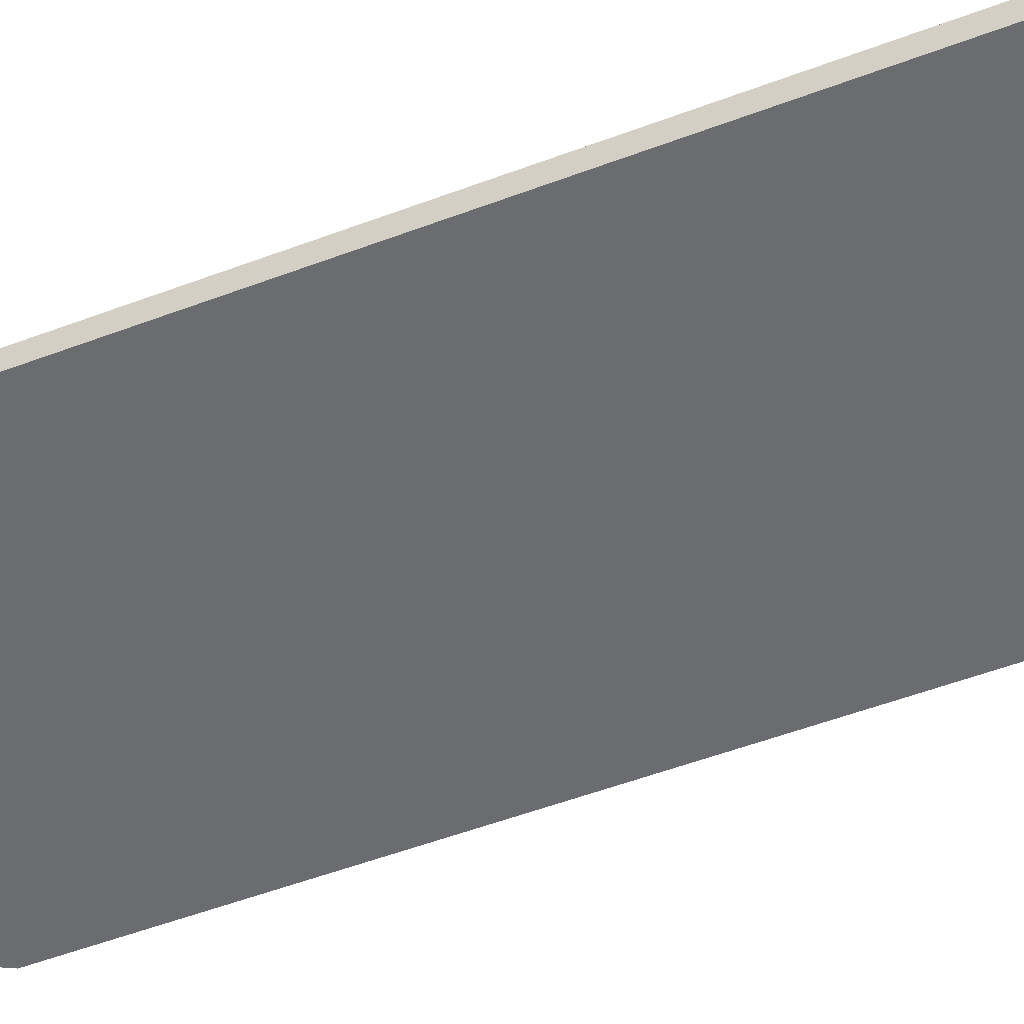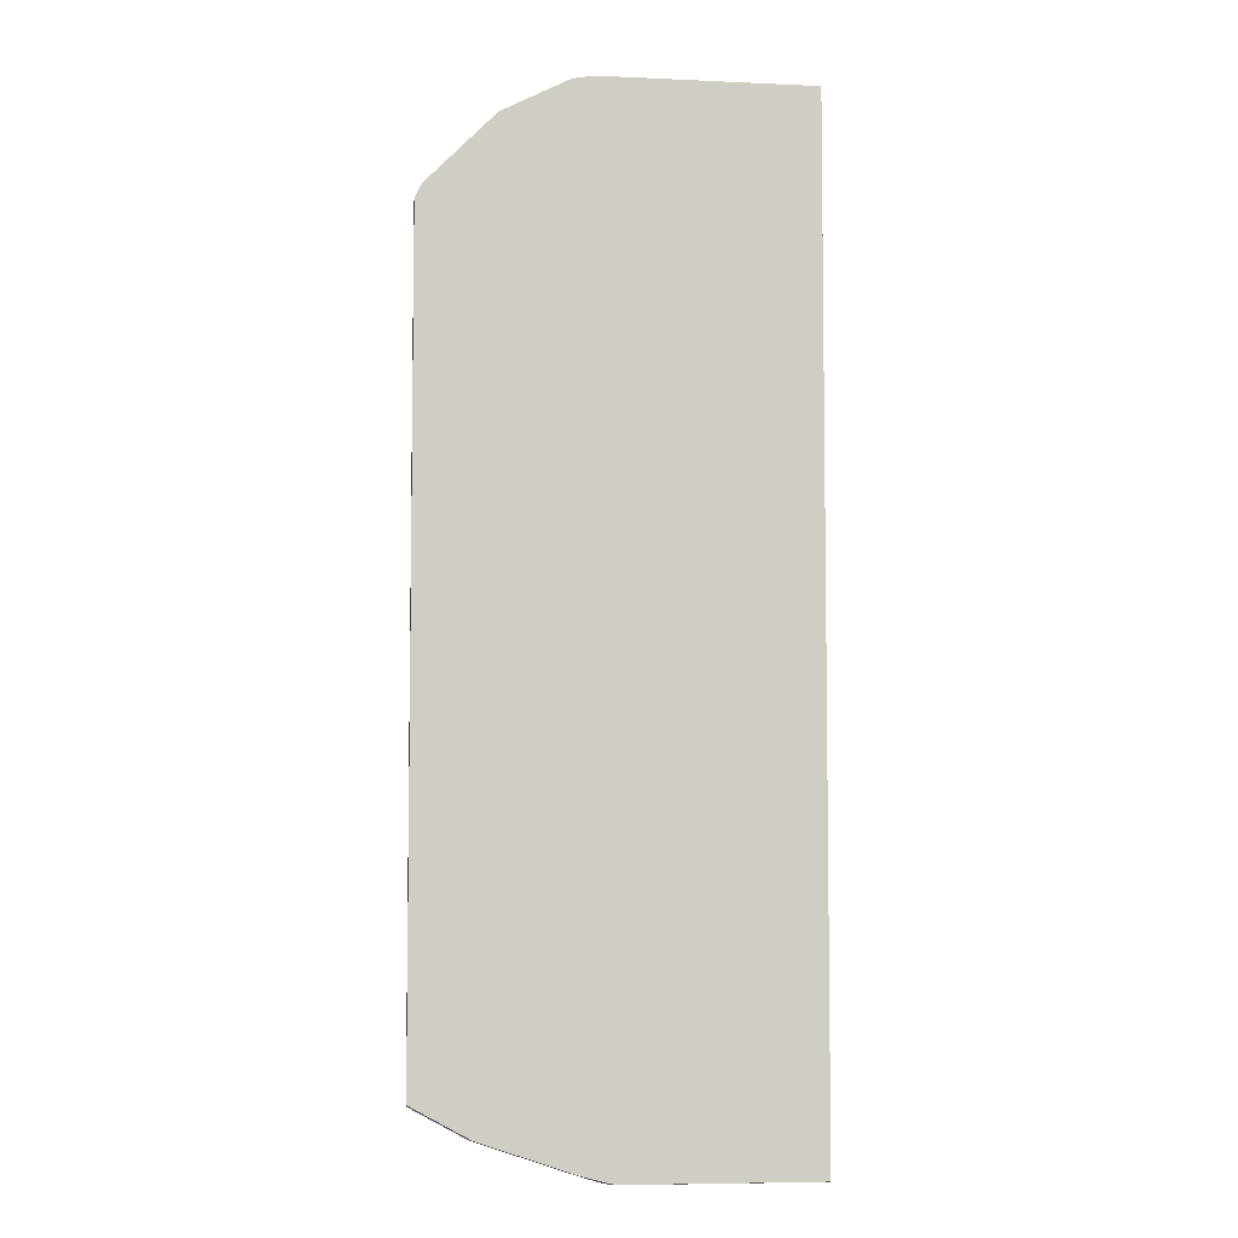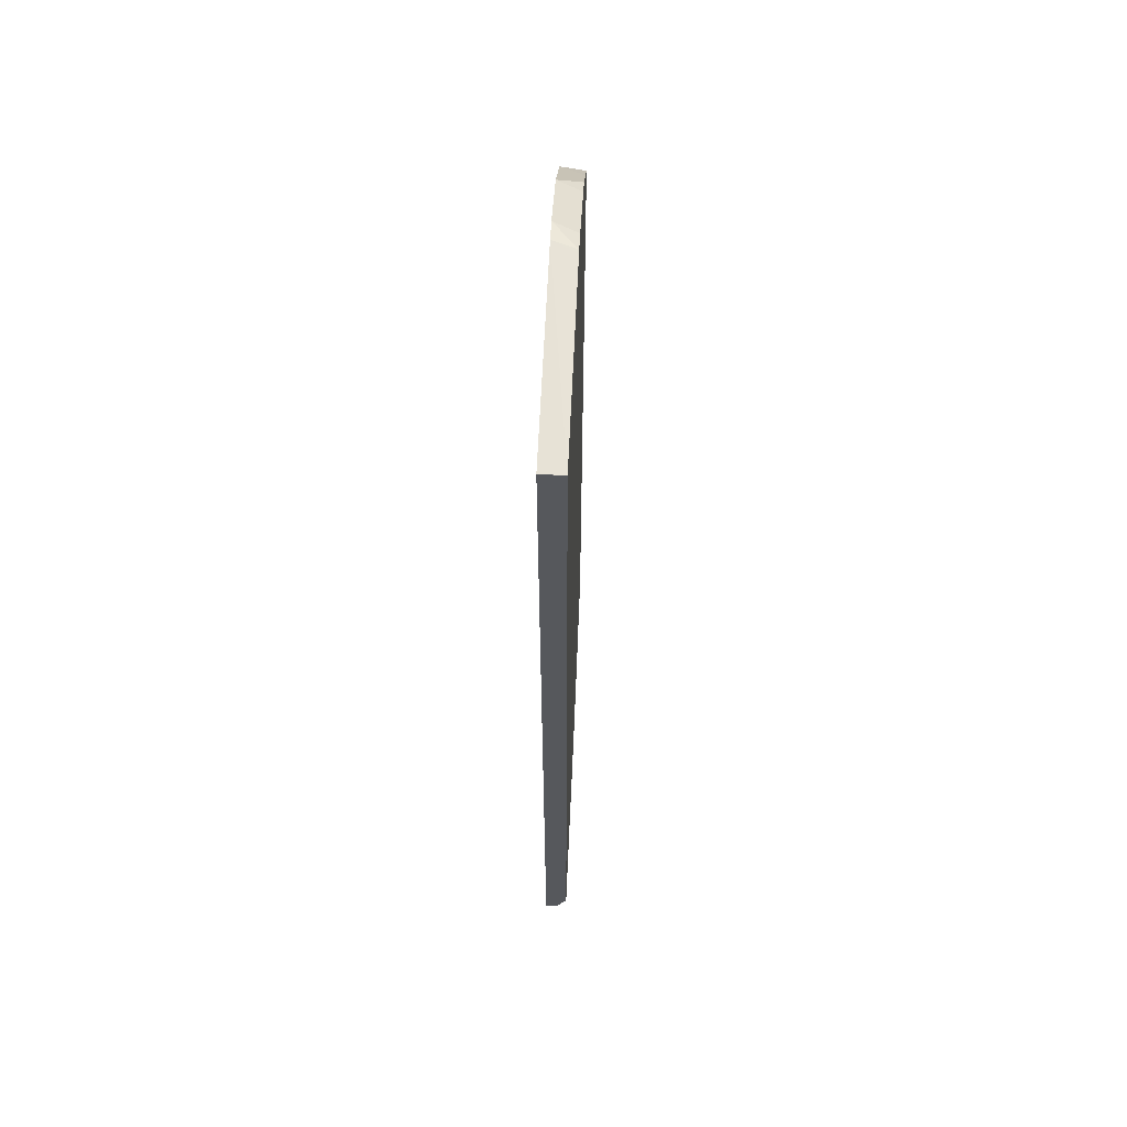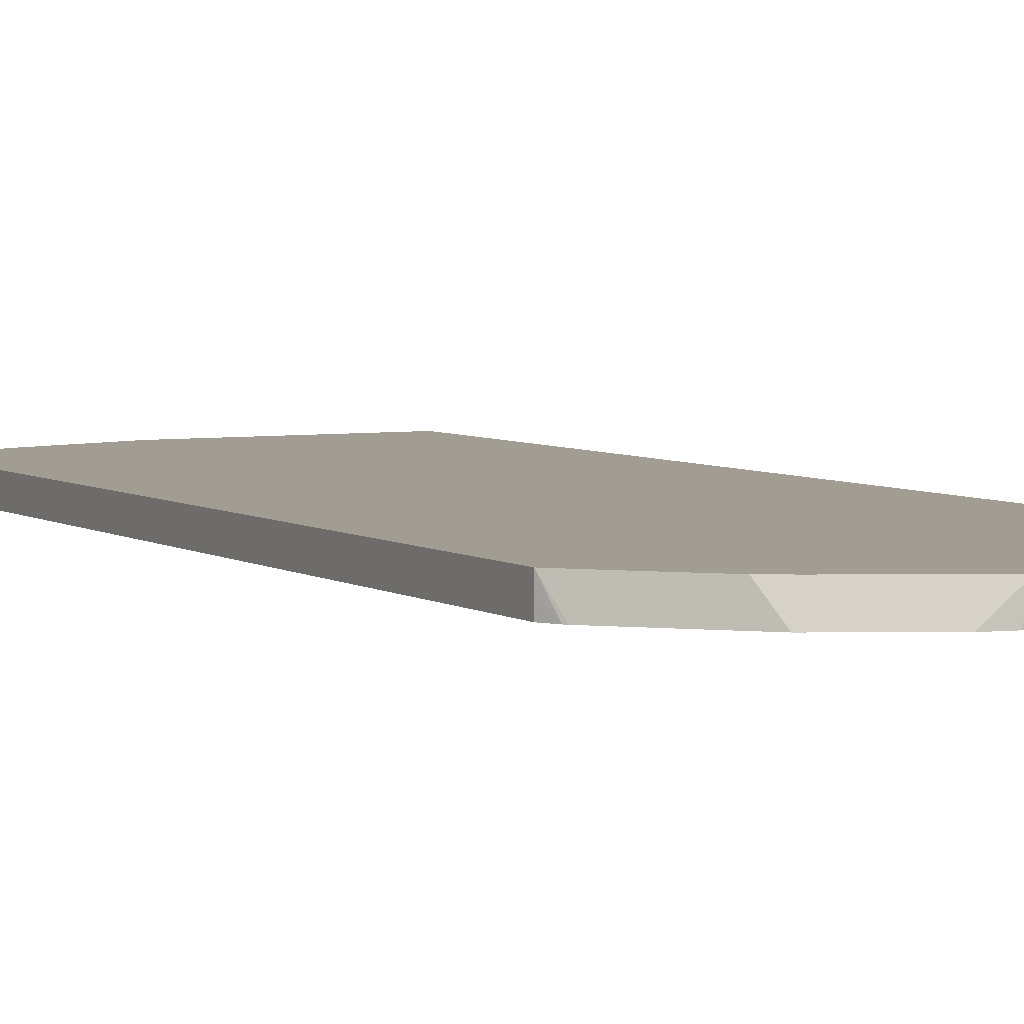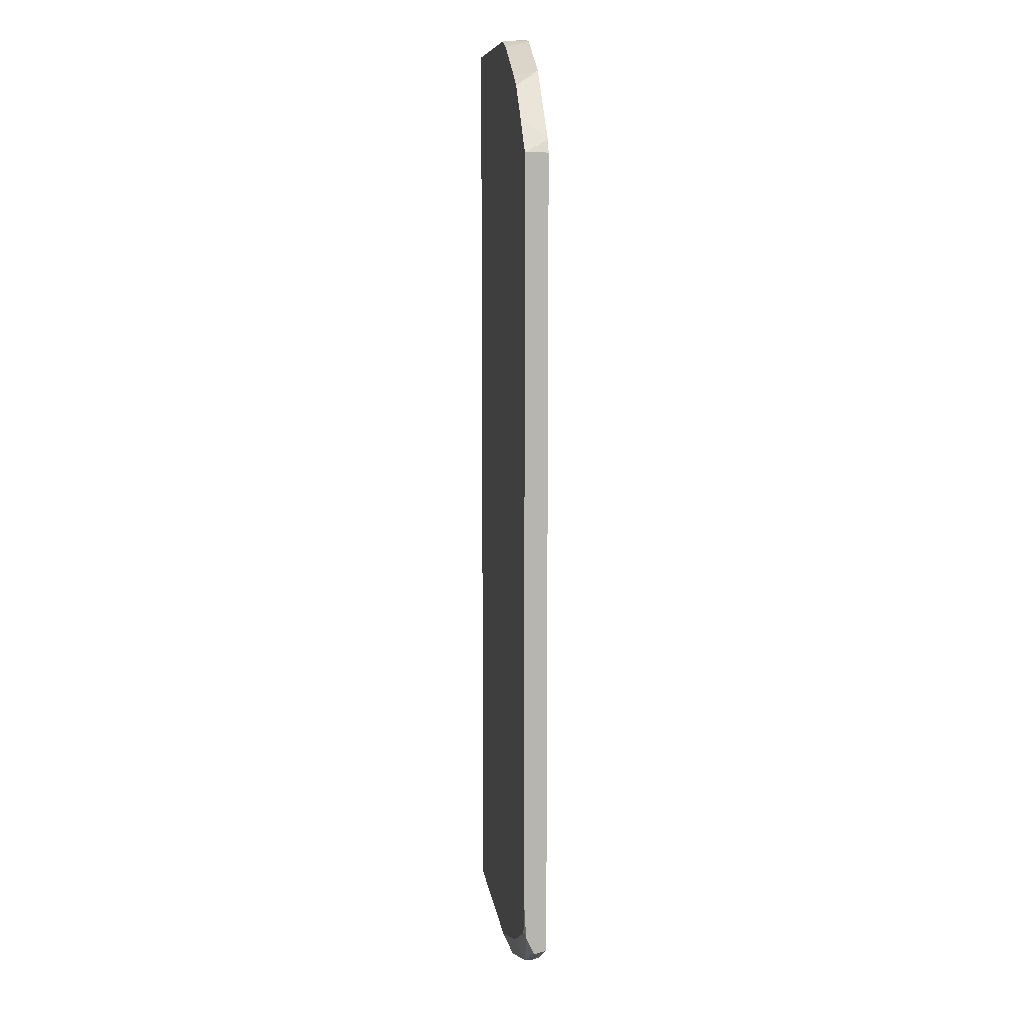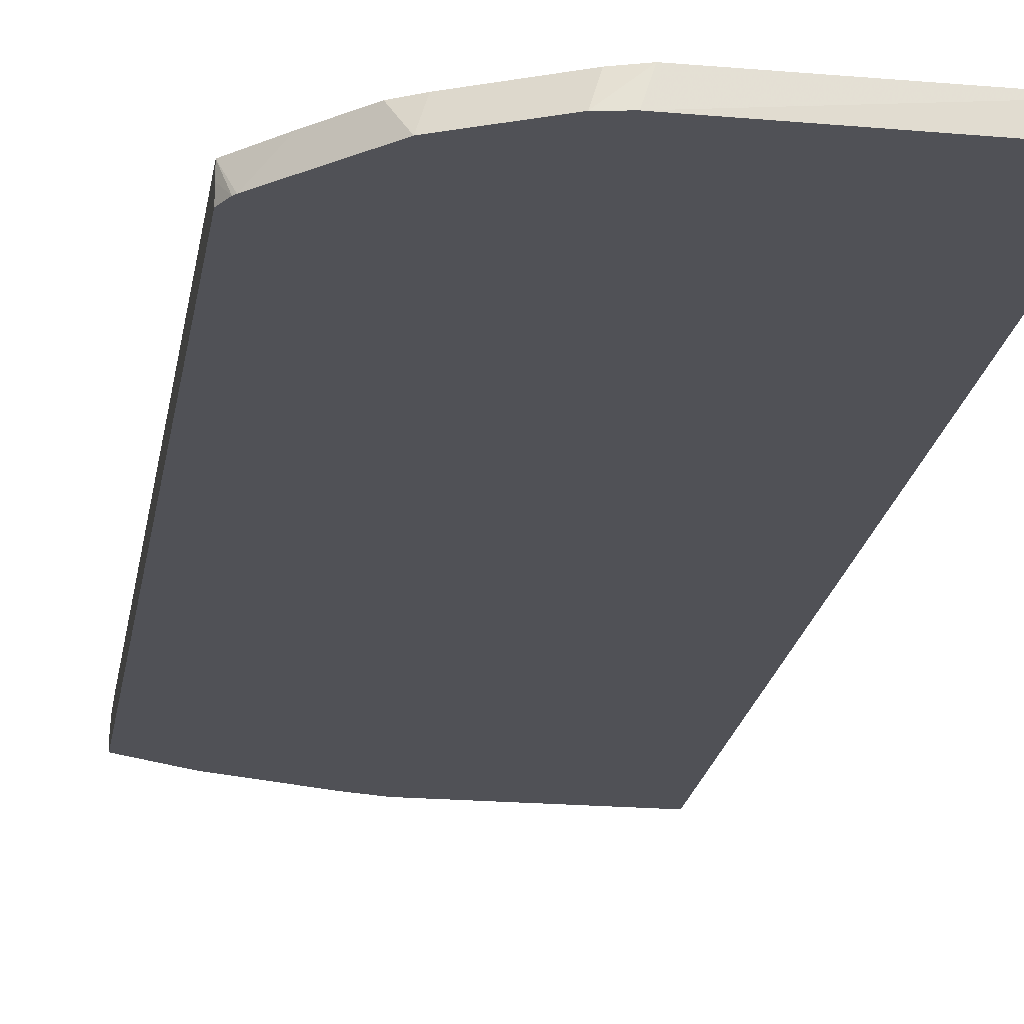
<metadata>
{"format":"obj","ext":"obj","renderer":"f3d","projection":"perspective","resolution":1024,"background":"white","views":[{"elev":-53.7,"azim":111.9,"up":"+Y"},{"elev":-5.6,"azim":-6.1,"up":"+Z"},{"elev":62.3,"azim":92.6,"up":"+Z"},{"elev":4.7,"azim":-27.5,"up":"+Y"},{"elev":9.2,"azim":-97.3,"up":"+Z"},{"elev":-20.5,"azim":-8.7,"up":"+Y"}]}
</metadata>
<code>
v 0.07272 -0.3996 0.5449
v 0.07264 -0.3996 0.545
v 0.07272 -0.3996 0.5449
v 0.07272 -0.3996 -0.2724
v -0.144 -0.3996 0.5461
v -0.1558 -0.4245 0.5474
v 0.07264 -0.4245 0.5449
v 0.07272 -0.4245 0.52
v 0.07272 -0.3996 -0.5085
v 0.03638 -0.3996 -0.2906
v -0.1476 -0.3996 0.5461
v -0.1781 -0.4245 0.5437
v 0.07272 -0.4245 -0.5324
v 0.07272 -0.4118 -0.5328
v 0.07264 -0.4118 -0.5328
v -0.1635 -0.4087 -0.5267
v -0.1453 -0.3996 -0.5085
v -0.07261 -0.3996 -0.2918
v -0.1703 -0.3996 0.5383
v -0.243 -0.3996 0.502
v -0.2508 -0.4245 0.5074
v -0.1339 -0.4245 -0.5324
v 0.07272 -0.4239 -0.5328
v -0.1453 -0.4118 -0.5328
v -0.2725 -0.4087 -0.4905
v -0.1635 -0.4178 -0.5267
v -0.2543 -0.3996 -0.4723
v -0.07555 -0.3996 -0.2911
v -0.2625 -0.3996 0.4905
v -0.3235 -0.4245 0.4348
v -0.1332 -0.4239 -0.5328
v -0.1702 -0.4245 -0.5233
v -0.3326 -0.4108 -0.4583
v -0.3326 -0.4025 -0.4416
v -0.2725 -0.4178 -0.4905
v -0.327 -0.3996 -0.4359
v -0.2451 -0.3996 -0.2087
v -0.09979 -0.3996 -0.2814
v -0.2989 -0.3996 0.4541
v -0.3326 -0.3996 0.4185
v -0.3256 -0.4245 0.4321
v -0.2711 -0.4245 -0.4891
v -0.3326 -0.4136 -0.4583
v -0.3326 -0.4018 -0.4359
v -0.3326 -0.4245 -0.4556
v -0.3052 -0.3996 -0.1599
v -0.2679 -0.3996 -0.1968
v -0.3326 -0.3996 -0.3996
v -0.3326 -0.3996 -0.1251
v -0.3326 -0.4114 0.4187
v -0.3326 -0.4245 0.4184
f 22 24 31
f 25 33 34
f 22 32 26
f 22 26 24
f 25 43 33
f 25 35 43
f 21 29 30
f 26 32 35
f 25 34 27
f 20 29 21
f 14 24 15
f 41 50 51
f 16 35 25
f 16 26 35
f 16 24 26
f 16 27 17
f 16 25 27
f 15 24 16
f 14 31 24
f 14 23 31
f 27 34 36
f 17 28 18
f 27 36 37
f 36 44 48
f 27 38 28
f 13 31 23
f 40 50 41
f 36 49 46
f 36 48 49
f 36 47 37
f 36 46 47
f 35 45 43
f 35 42 45
f 34 44 36
f 33 44 34
f 33 48 44
f 33 49 48
f 33 40 49
f 33 50 40
f 33 51 50
f 33 45 51
f 33 43 45
f 32 42 35
f 30 40 41
f 30 39 40
f 29 39 30
f 27 37 38
f 13 22 31
f 17 27 28
f 12 19 20
f 1 19 11
f 1 20 19
f 1 29 20
f 1 39 29
f 1 40 39
f 1 49 40
f 1 46 49
f 1 47 46
f 1 37 47
f 1 38 37
f 1 28 38
f 1 18 28
f 1 10 18
f 1 4 10
f 1 9 4
f 1 14 9
f 1 23 14
f 1 13 23
f 1 8 13
f 1 3 8
f 12 20 21
f 1 11 5
f 1 5 2
f 1 2 3
f 2 6 7
f 2 5 6
f 9 18 10
f 9 17 18
f 9 16 17
f 9 15 16
f 9 14 15
f 6 13 8
f 6 22 13
f 6 32 22
f 6 42 32
f 6 8 7
f 6 51 45
f 2 7 3
f 6 45 42
f 3 7 8
f 4 9 10
f 5 11 6
f 11 19 12
f 6 12 21
f 6 21 30
f 6 30 41
f 6 41 51
f 6 11 12

</code>
